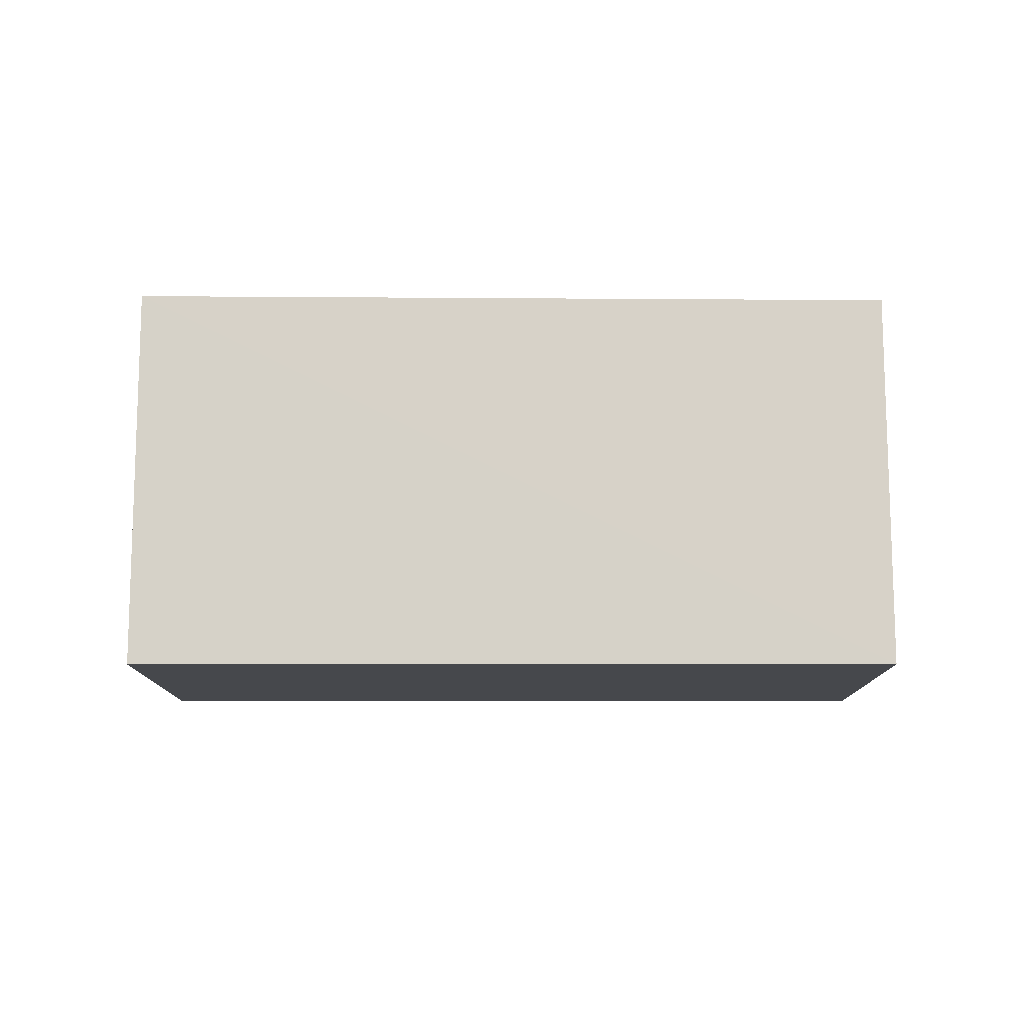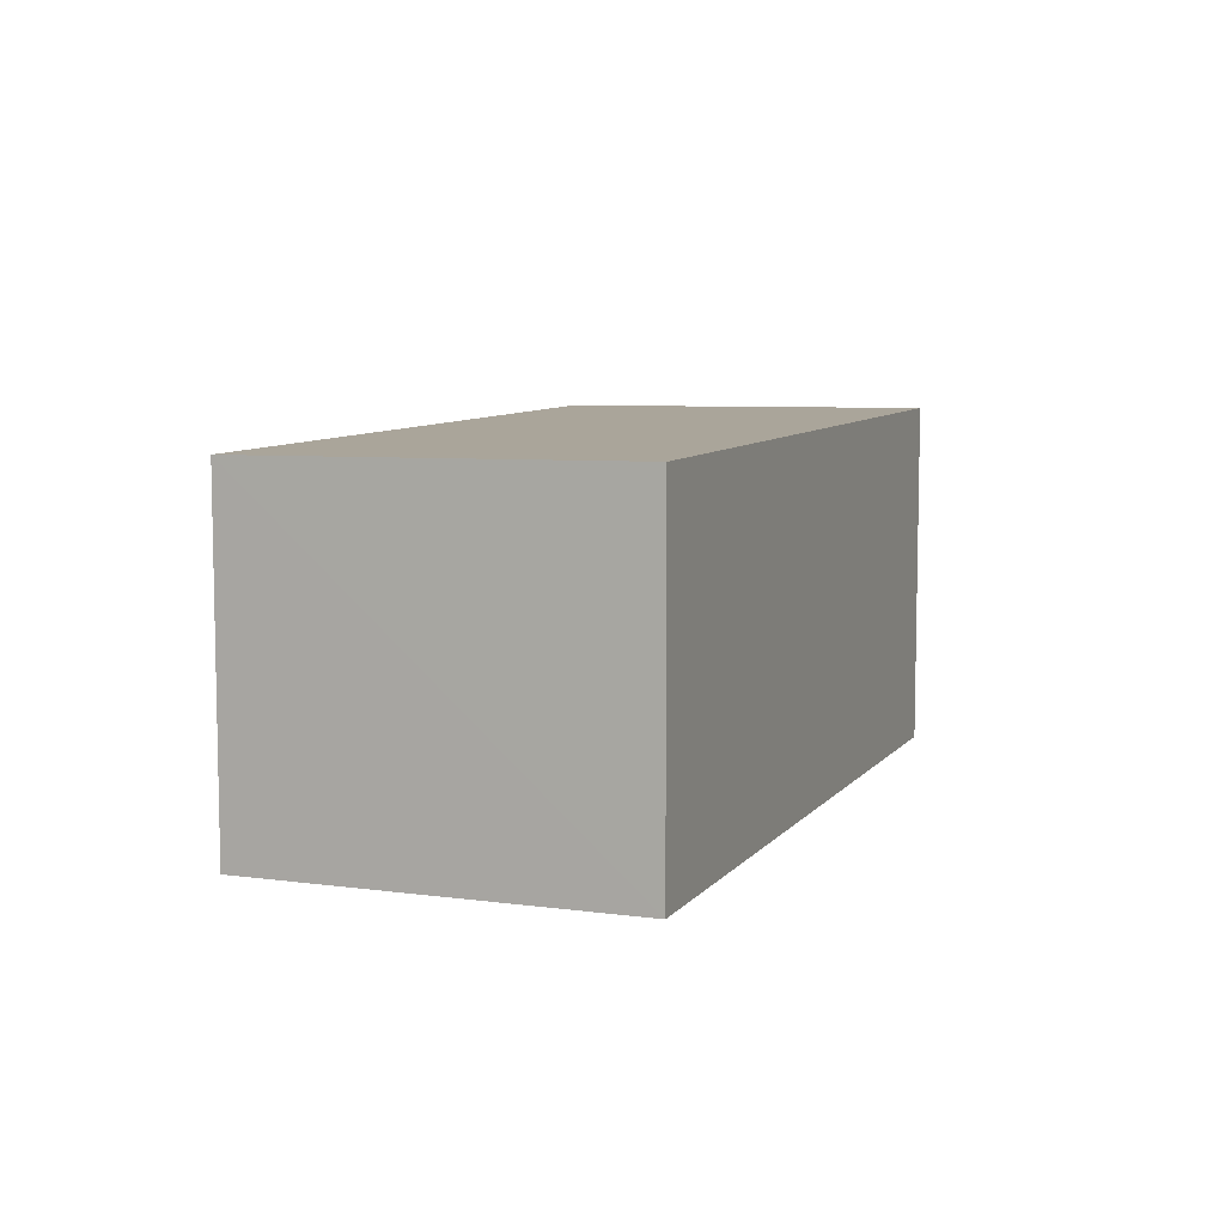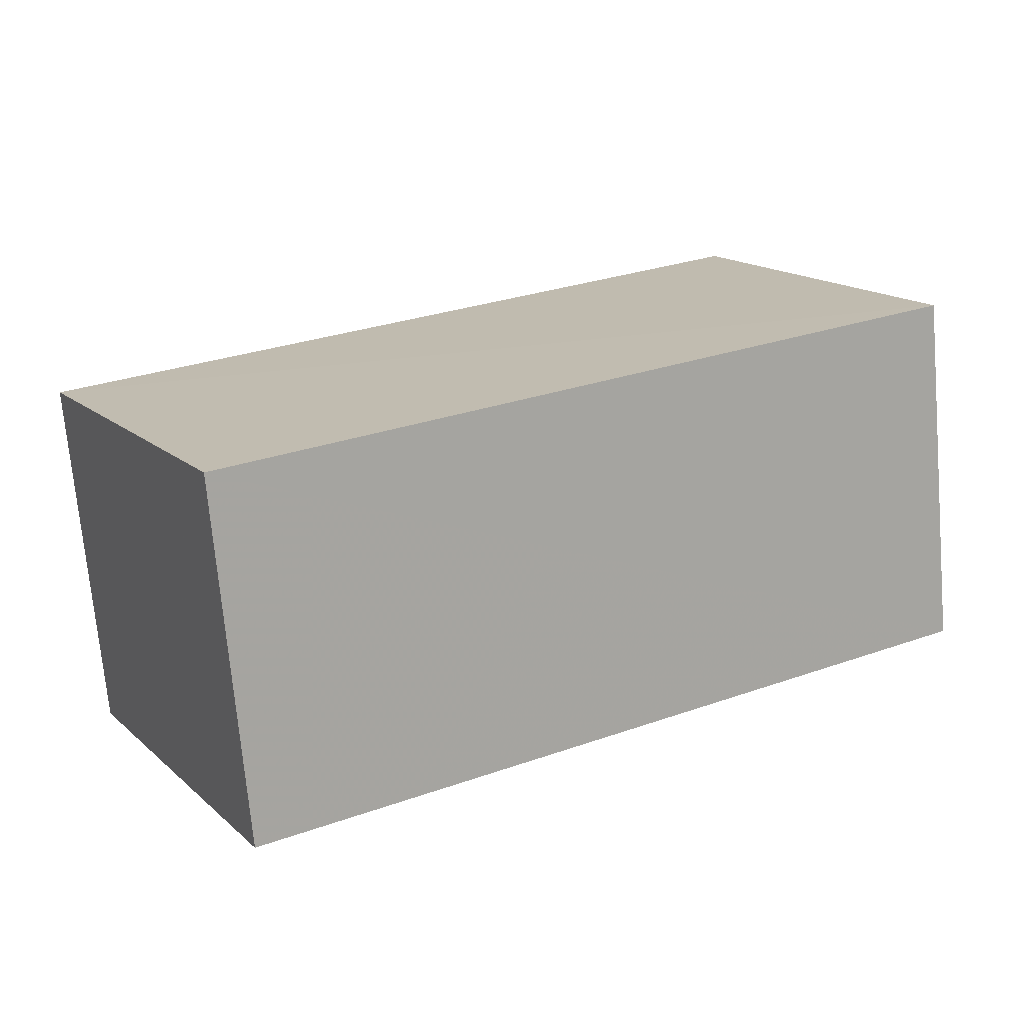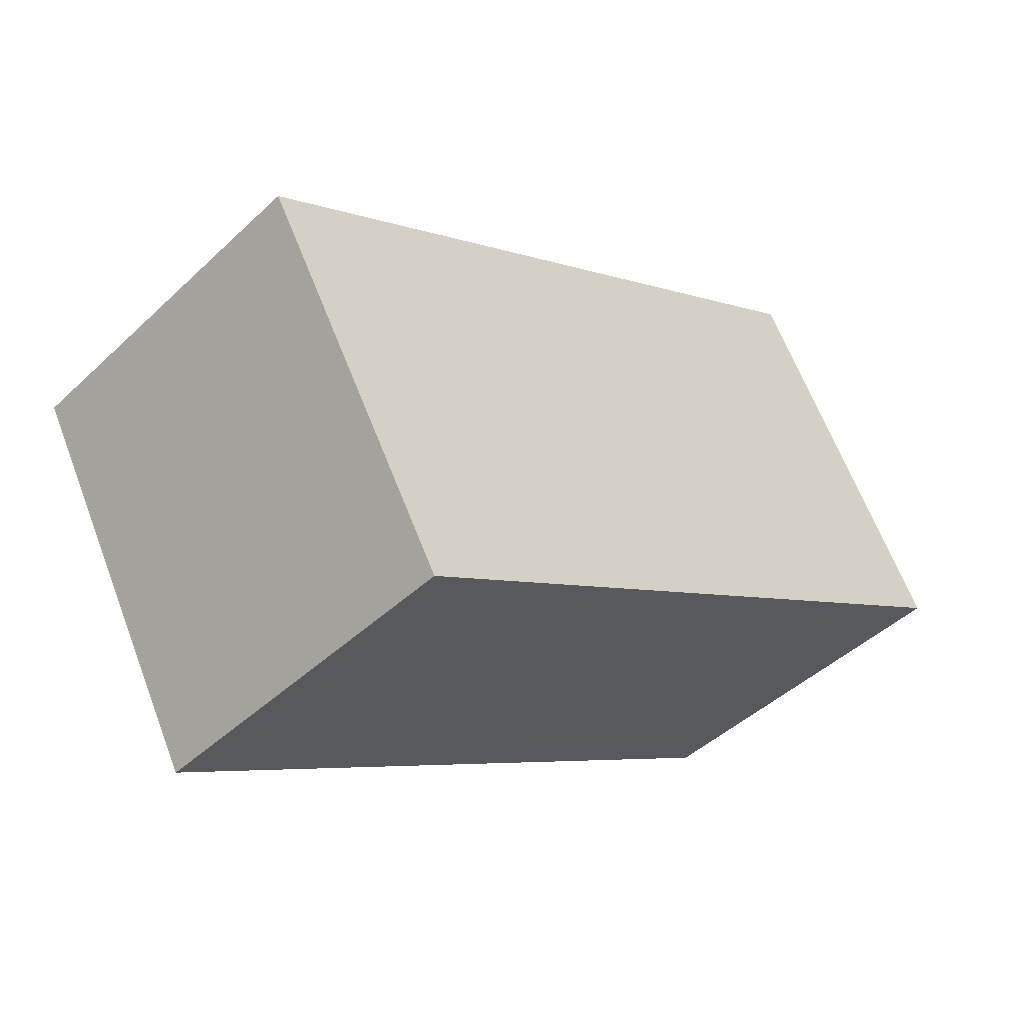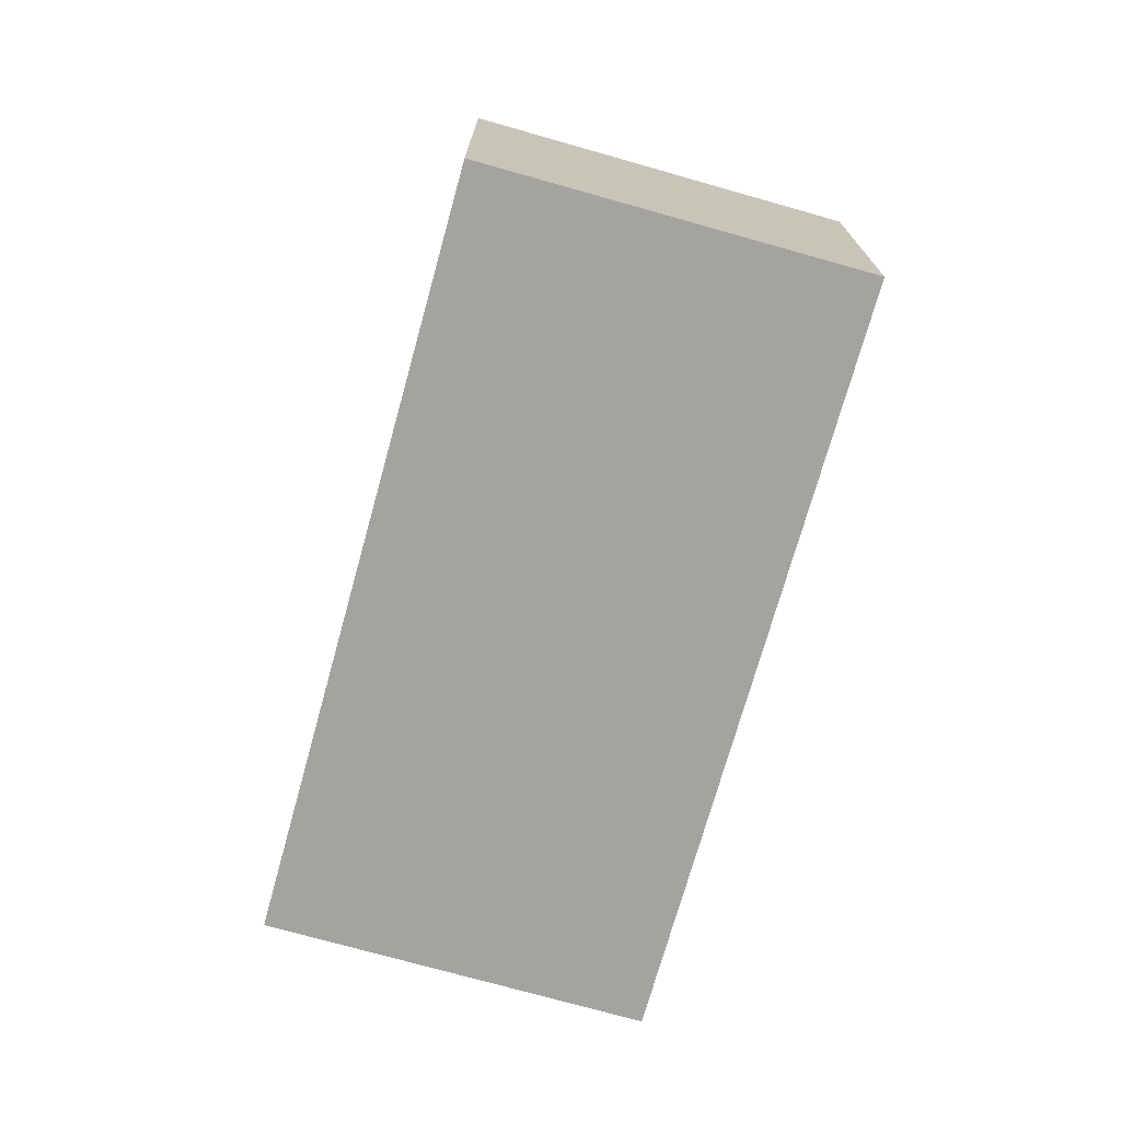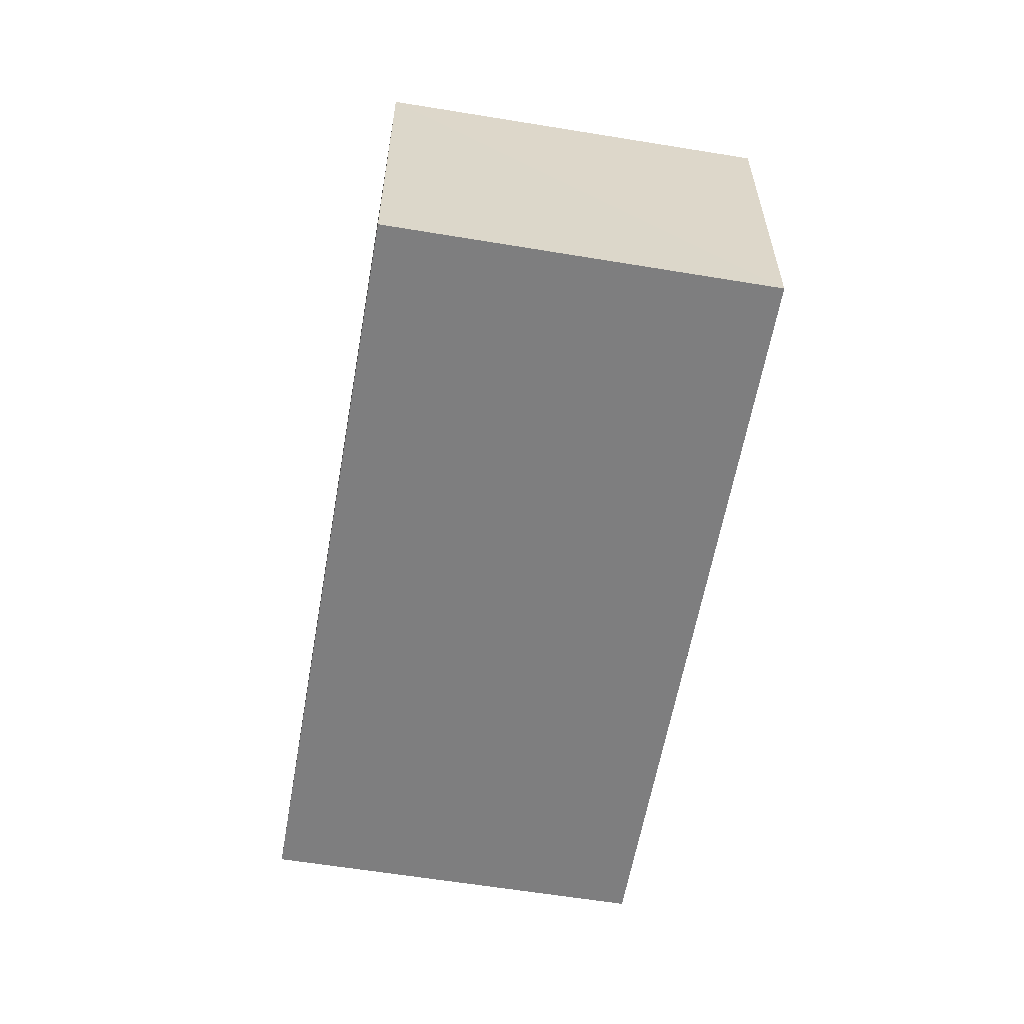
<metadata>
{"format":"obj","ext":"obj","renderer":"f3d","projection":"perspective","resolution":1024,"background":"white","views":[{"elev":78.5,"azim":28.9,"up":"+Z"},{"elev":8.2,"azim":-40.1,"up":"+Z"},{"elev":-71.6,"azim":5.0,"up":"+Y"},{"elev":-44.4,"azim":-42.5,"up":"+Y"},{"elev":-73.0,"azim":103.2,"up":"+Z"},{"elev":-59.5,"azim":-70.9,"up":"+Z"}]}
</metadata>
<code>
v 8.491e+04 4.467e+05 -0.228
v 8.49e+04 4.467e+05 -0.228
v 8.491e+04 4.468e+05 -0.228
v 8.491e+04 4.468e+05 -0.228
v 8.491e+04 4.467e+05 2.483
v 8.491e+04 4.468e+05 2.46
v 8.491e+04 4.468e+05 2.415
v 8.49e+04 4.467e+05 2.439
f 1 2 3 4
f 5 1 4 6
f 6 4 3 7
f 7 3 2 8
f 8 2 1 5
f 8 5 6 7

</code>
